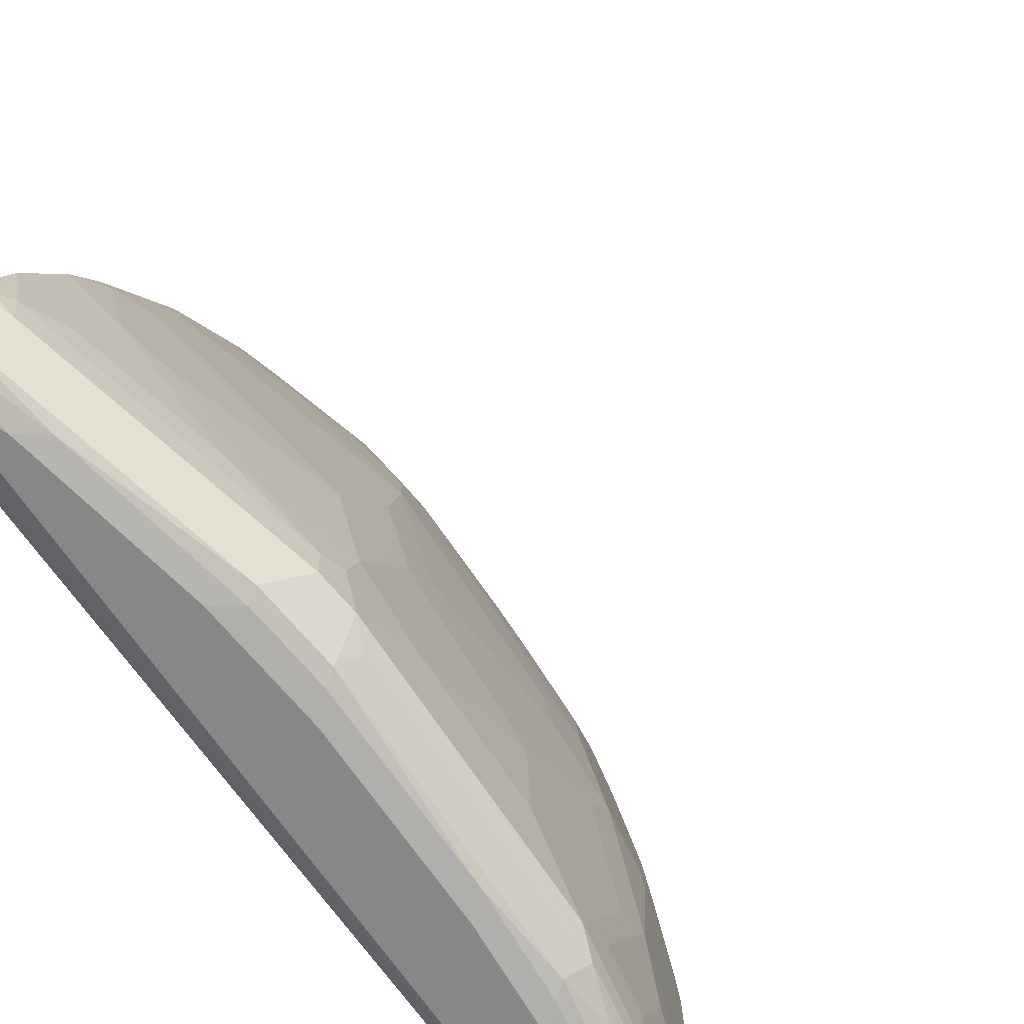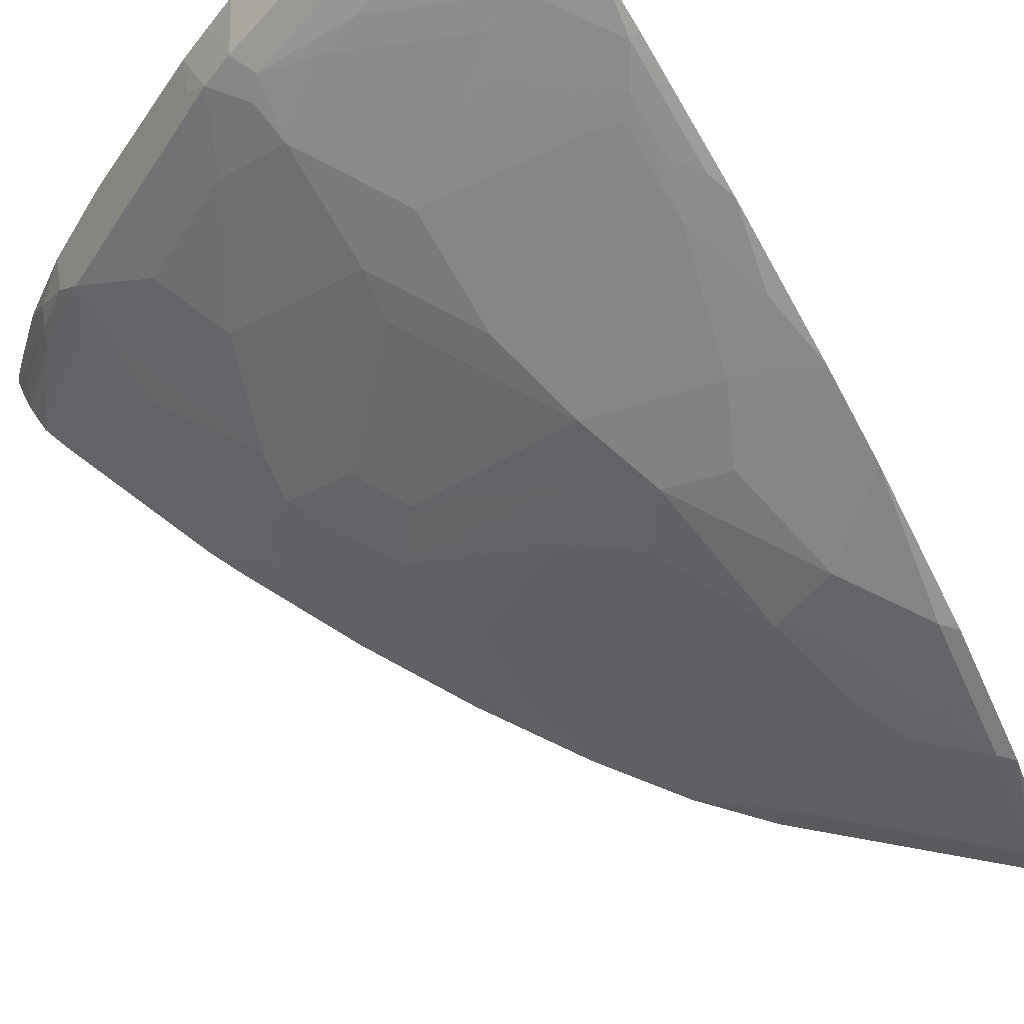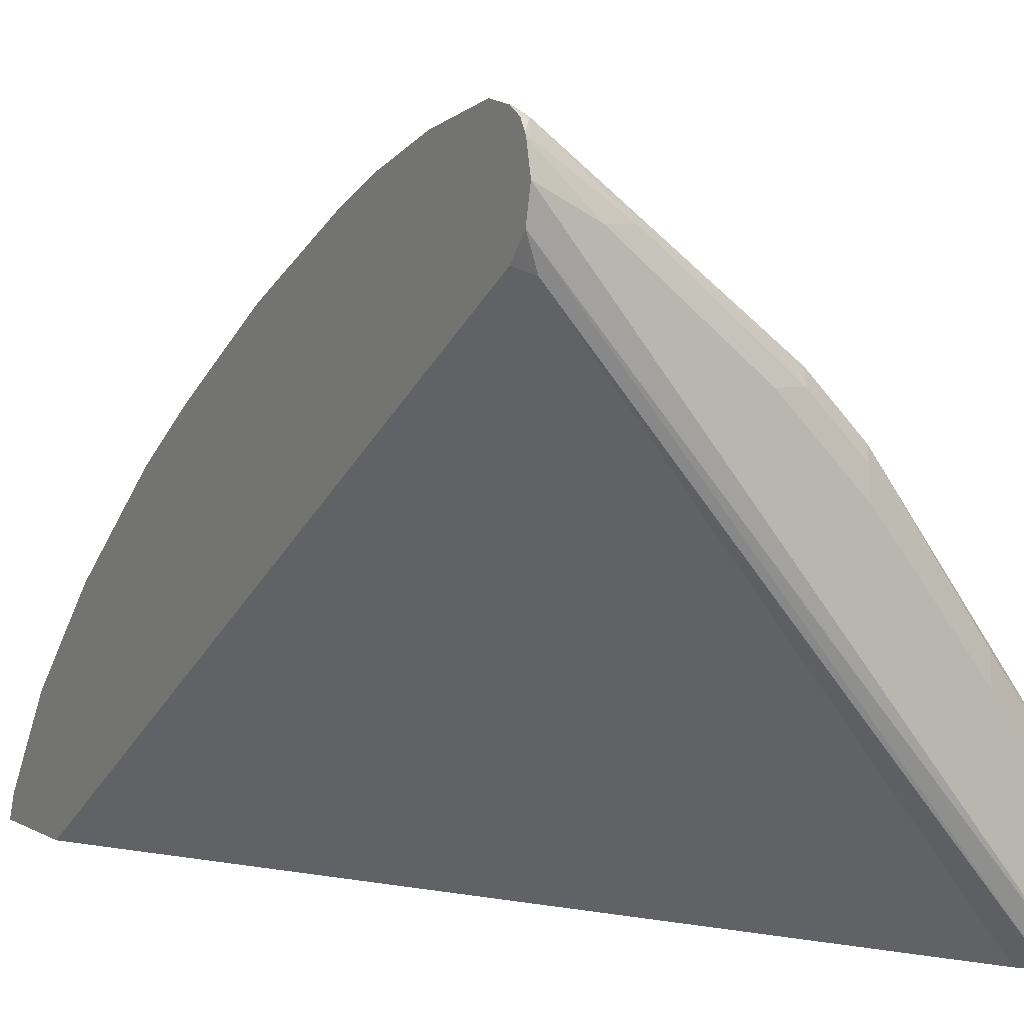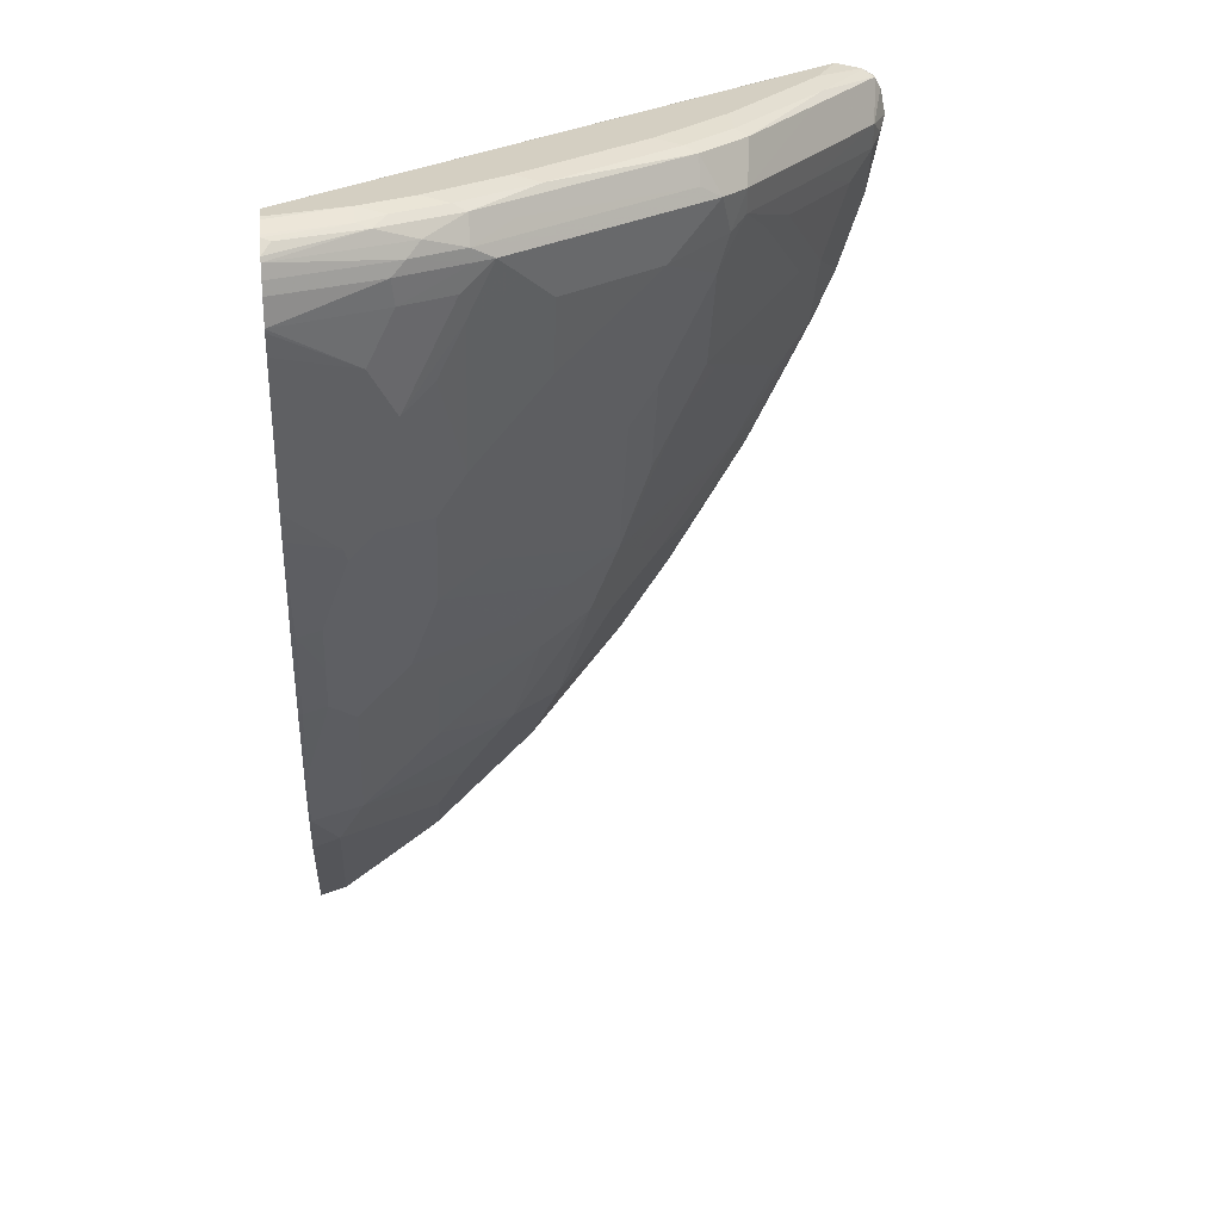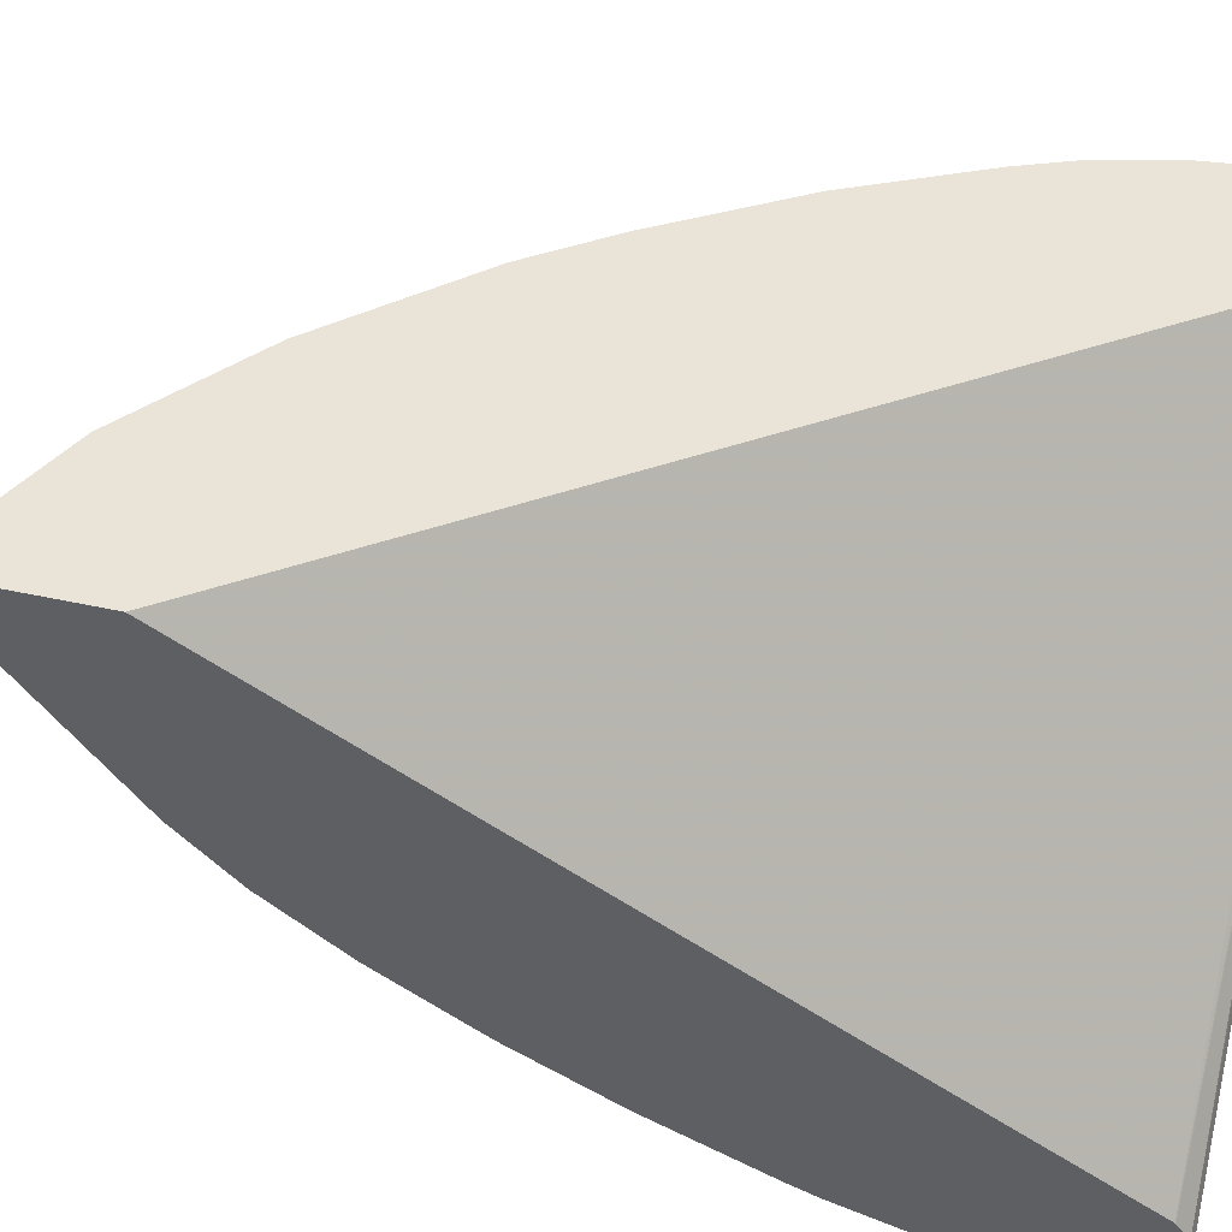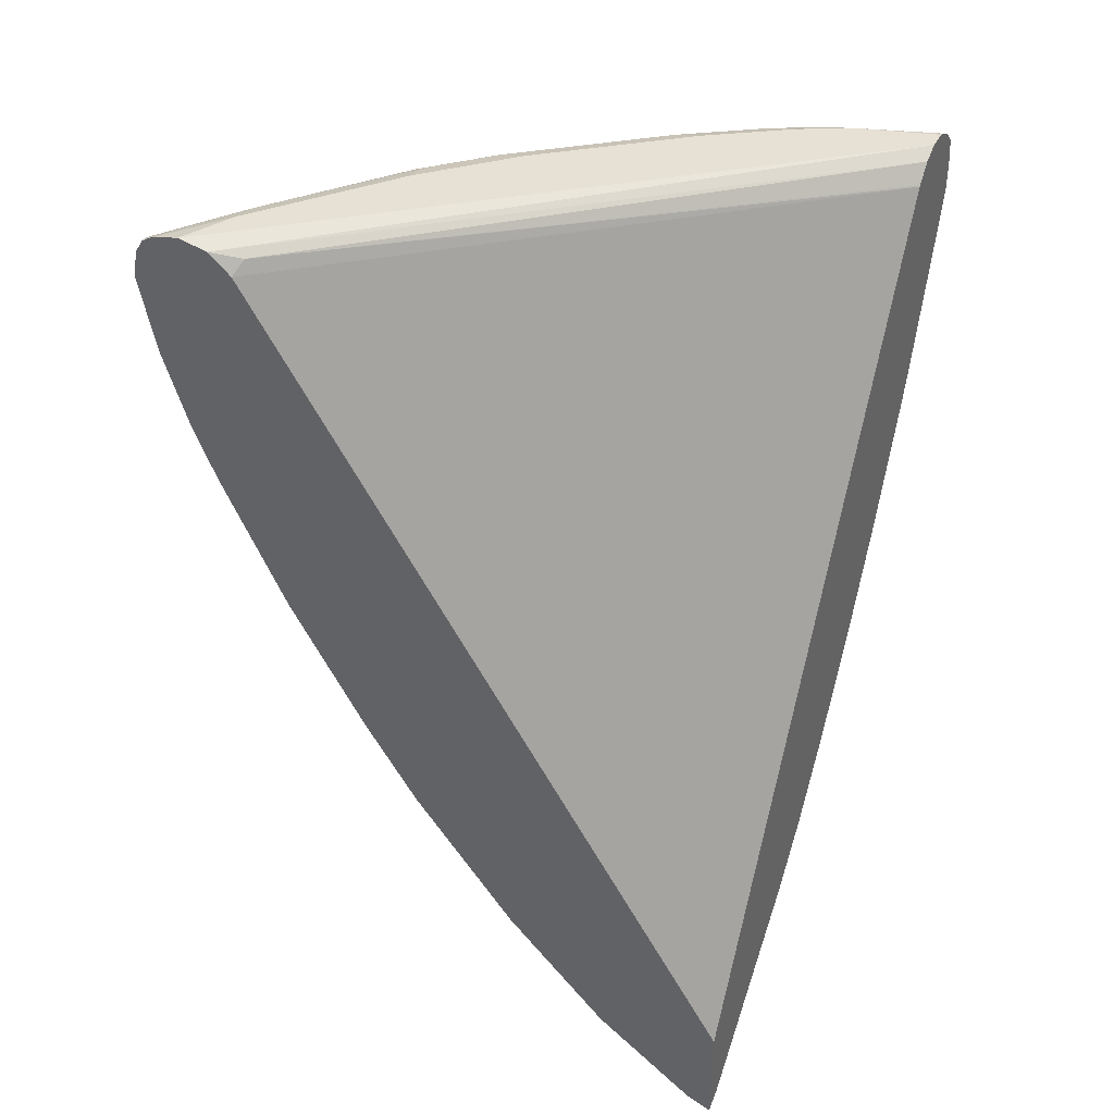
<metadata>
{"format":"obj","ext":"obj","renderer":"f3d","projection":"perspective","resolution":1024,"background":"white","views":[{"elev":23.4,"azim":-163.1,"up":"+Z"},{"elev":73.2,"azim":-34.7,"up":"+Z"},{"elev":4.6,"azim":149.8,"up":"+Z"},{"elev":25.7,"azim":-95.9,"up":"+Y"},{"elev":-41.5,"azim":73.8,"up":"+Z"},{"elev":39.1,"azim":115.5,"up":"+Y"}]}
</metadata>
<code>
v -0.4443 0.4058 0.7731
v -0.4443 0.4251 0.7692
v -0.4469 0.4251 0.7681
v -0.4703 0.4058 0.7601
v -0.4541 0.3962 0.7681
v -0.4443 0.348 0.761
v -0.4443 0.4273 0.7679
v -0.4493 0.4348 0.7633
v -0.5266 0.4348 0.7053
v -0.6249 0.4058 0.6442
v -0.5411 0.3864 0.7029
v -0.4638 0.3864 0.7609
v -0.4445 0.3478 0.7609
v -0.4445 0.2898 0.7416
v -0.4443 0.2898 0.7416
v -0.4443 0.4348 0.7633
v -0.4443 0.4394 0.7558
v -0.4469 0.4396 0.7536
v -0.5049 0.4396 0.715
v -0.6039 0.4348 0.6473
v -0.6232 0.4348 0.628
v -0.6441 0.4058 0.6248
v -0.6281 0.3768 0.6329
v -0.6184 0.3864 0.6449
v -0.5605 0.3671 0.6836
v -0.4831 0.3671 0.7416
v -0.4831 0.3091 0.7222
v -0.4509 0.2512 0.7215
v -0.4443 0.2512 0.7247
v -0.4443 0.4402 0.7536
v -0.4831 0.4445 0.715
v -0.5798 0.4445 0.6377
v -0.6015 0.4396 0.6377
v -0.6401 0.4396 0.5991
v -0.6425 0.4348 0.6087
v -0.6522 0.4154 0.6087
v -0.7021 0.4058 0.5475
v -0.6635 0.3671 0.5862
v -0.6249 0.3478 0.6248
v -0.5862 0.3671 0.6635
v -0.5089 0.3091 0.7021
v -0.5218 0.2898 0.6836
v -0.4638 0.2319 0.7029
v -0.4443 0.2317 0.7151
v -0.4509 0.1739 0.6828
v -0.4443 0.1931 0.6958
v -0.4443 0.4445 0.7345
v -0.6184 0.4445 0.5991
v -0.6377 0.4445 0.5797
v -0.7174 0.4396 0.5025
v -0.7585 0.4348 0.4542
v -0.7416 0.4251 0.4832
v -0.7681 0.4154 0.4542
v -0.7601 0.4058 0.4702
v -0.7408 0.3864 0.4896
v -0.7214 0.3671 0.5089
v -0.7021 0.3091 0.5089
v -0.6249 0.3091 0.6055
v -0.6055 0.3091 0.6248
v -0.5476 0.2898 0.6635
v -0.5605 0.2705 0.6449
v -0.4638 0.1932 0.6836
v -0.4896 0.2319 0.6828
v -0.4735 0.2222 0.6908
v -0.4735 0.1835 0.6715
v -0.4735 0.1643 0.6619
v -0.4443 0.1544 0.6764
v -0.4443 0.4445 0.7343
v -0.715 0.4445 0.4832
v -0.7561 0.4396 0.4445
v -0.7875 0.4348 0.3962
v -0.7802 0.4251 0.4252
v -0.7875 0.4154 0.4155
v -0.7665 0.4058 0.4574
v -0.7681 0.3864 0.4469
v -0.7601 0.3671 0.4509
v -0.7214 0.3285 0.4896
v -0.7214 0.2512 0.4509
v -0.6635 0.2898 0.5475
v -0.6249 0.2705 0.5862
v -0.6055 0.2319 0.5862
v -0.5862 0.2319 0.6055
v -0.5862 0.2705 0.6248
v -0.5701 0.2608 0.6329
v -0.5701 0.1256 0.5653
v -0.5315 0.1062 0.5846
v -0.4928 0.08702 0.6039
v -0.4541 0.1062 0.6425
v -0.4443 0.05785 0.6185
v -0.773 0.4445 0.3319
v -0.4443 0.4396 0.7126
v -0.7537 0.4445 0.4252
v -0.7754 0.4396 0.4058
v -0.7859 0.438 0.3865
v -0.8068 0.4348 0.3382
v -0.8147 0.4285 0.3319
v -0.8164 0.4251 0.3319
v -0.8185 0.4151 0.3319
v -0.7923 0.4058 0.4058
v -0.7859 0.4058 0.4187
v -0.7875 0.3864 0.4083
v -0.7681 0.3091 0.4083
v -0.7601 0.3285 0.4316
v -0.7633 0.2995 0.4107
v -0.7247 0.2222 0.43
v -0.6828 0.2319 0.4896
v -0.6281 0.2416 0.5653
v -0.6088 0.2029 0.5653
v -0.5862 0.1932 0.5862
v -0.6667 0.1643 0.4686
v -0.5894 0.1062 0.5266
v -0.5508 0.06768 0.5459
v -0.686 0.2029 0.4686
v -0.5121 0.04834 0.5653
v -0.4443 -0.0001105 0.5798
v -0.789 0.4445 0.3319
v -0.7601 0.438 0.3319
v -0.4443 0.4396 0.7126
v -0.4541 0.4348 0.6908
v -0.773 0.4445 0.3865
v -0.8057 0.4369 0.3319
v -0.8034 0.4383 0.3319
v -0.8196 0.4058 0.3319
v -0.8196 0.3864 0.3319
v -0.7875 0.3478 0.3889
v -0.7755 0.2512 0.3319
v -0.7488 0.2319 0.3889
v -0.8142 0.3671 0.3319
v -0.744 0.2222 0.3913
v -0.7247 0.2029 0.4107
v -0.7053 0.1835 0.43
v -0.686 0.1449 0.43
v -0.6088 0.08702 0.488
v -0.5701 0.04834 0.5073
v -0.5315 -0.02896 0.488
v -0.4928 -0.02896 0.5266
v -0.4541 -0.08691 0.5073
v -0.4443 -0.09675 0.5024
v -0.7927 0.4436 0.3319
v -0.7488 0.4254 0.3319
v -0.4443 0.4253 0.6959
v -0.4443 0.4251 0.6958
v -0.7481 0.4245 0.3319
v -0.8189 0.3838 0.3319
v -0.7663 0.2281 0.3319
v -0.7488 0.2125 0.3696
v -0.744 0.2029 0.372
v -0.686 0.1256 0.4107
v -0.6667 0.08702 0.4107
v -0.6281 0.04834 0.43
v -0.5894 -0.009615 0.43
v -0.5894 -0.02896 0.4107
v -0.5894 -0.0483 0.3913
v -0.5894 -0.06757 0.372
v -0.5121 -0.08691 0.4493
v -0.5121 -0.0483 0.488
v -0.4541 -0.1063 0.488
v -0.4443 -0.1161 0.4832
v -0.4443 -0.1513 0.3319
v -0.7281 0.1409 0.3319
v -0.7279 0.1417 0.335
v -0.7247 0.1449 0.3527
v -0.7053 0.1062 0.3527
v -0.7053 0.1256 0.372
v -0.686 0.1062 0.3913
v -0.6667 0.04834 0.372
v -0.6281 0.029 0.4107
v -0.6281 -0.009615 0.372
v -0.6088 -0.06757 0.3334
v -0.5701 -0.1063 0.3527
v -0.4928 -0.1256 0.43
v -0.4735 -0.1256 0.4493
v -0.4541 -0.1256 0.4686
v -0.4443 -0.174 0.4252
v -0.4443 -0.2345 0.3319
v -0.6894 0.06363 0.3319
v -0.6892 0.06443 0.335
v -0.686 0.06768 0.3527
v -0.6474 -0.009615 0.3334
v -0.6088 -0.06757 0.3319
v -0.5718 -0.1126 0.3319
v -0.5508 -0.1256 0.3527
v -0.4541 -0.2222 0.3527
v -0.4541 -0.1642 0.43
v -0.4443 -0.2271 0.3504
v -0.4581 -0.2262 0.3319
v -0.6474 -0.009615 0.3319
v -0.5524 -0.1319 0.3319
v -0.5354 -0.1489 0.3319
f 94 122 121
f 95 121 96
f 101 125 102
f 101 124 125
f 99 123 124
f 99 101 100
f 94 120 122
f 98 123 99
f 99 124 101
f 90 122 139
f 93 120 94
f 91 119 117
f 91 118 119
f 90 139 116
f 90 121 122
f 90 98 97
f 102 126 127
f 90 96 121
f 90 97 96
f 94 121 95
f 102 127 129
f 111 134 112
f 102 104 103
f 114 136 115
f 90 123 98
f 115 136 137
f 112 136 114
f 112 135 136
f 112 134 135
f 111 132 133
f 111 133 134
f 110 131 132
f 102 129 104
f 110 113 131
f 107 113 108
f 106 113 107
f 105 131 113
f 105 130 131
f 105 147 130
f 105 129 147
f 104 129 105
f 102 128 126
f 102 125 128
f 110 132 111
f 90 124 123
f 80 107 108
f 90 128 144
f 85 111 112
f 85 110 111
f 82 85 84
f 82 109 85
f 82 84 83
f 81 109 82
f 81 85 109
f 81 108 85
f 80 108 81
f 80 106 107
f 79 106 80
f 78 113 106
f 78 105 113
f 78 104 105
f 78 103 104
f 76 103 78
f 76 102 103
f 115 137 138
f 75 102 76
f 85 112 114
f 85 114 86
f 85 108 113
f 85 113 110
f 90 126 128
f 90 145 126
f 90 160 145
f 90 176 160
f 90 187 176
f 90 180 187
f 90 181 180
f 90 188 181
f 90 189 188
f 90 144 124
f 90 186 189
f 90 159 175
f 90 143 159
f 90 140 143
f 90 117 140
f 90 91 117
f 89 114 115
f 87 89 88
f 87 114 89
f 86 114 87
f 90 175 186
f 116 139 120
f 170 181 188
f 118 141 119
f 166 179 169
f 166 178 179
f 163 166 165
f 163 178 166
f 163 177 178
f 161 163 162
f 161 177 163
f 161 176 177
f 160 176 161
f 157 174 158
f 157 173 174
f 157 172 173
f 156 172 157
f 155 172 156
f 155 171 172
f 155 170 171
f 154 168 169
f 154 170 155
f 154 169 170
f 166 169 168
f 166 168 167
f 169 180 181
f 169 181 170
f 75 101 102
f 182 186 183
f 182 189 186
f 182 188 189
f 177 179 178
f 176 179 177
f 176 187 179
f 175 183 186
f 175 185 183
f 153 168 154
f 174 183 185
f 173 184 174
f 172 184 173
f 171 184 172
f 171 183 184
f 171 182 183
f 170 182 171
f 170 188 182
f 169 187 180
f 169 179 187
f 174 184 183
f 153 167 168
f 152 167 153
f 150 152 151
f 134 151 135
f 134 150 151
f 133 150 134
f 133 149 150
f 132 149 133
f 132 148 149
f 131 148 132
f 130 148 131
f 130 164 148
f 135 151 152
f 130 147 164
f 127 146 147
f 126 146 127
f 126 145 146
f 125 144 128
f 124 144 125
f 120 139 122
f 119 143 140
f 119 142 143
f 119 141 142
f 127 147 129
f 117 119 140
f 135 152 153
f 135 154 155
f 150 167 152
f 149 167 150
f 149 166 167
f 148 166 149
f 148 165 166
f 148 163 165
f 148 164 163
f 147 163 164
f 147 162 163
f 135 153 154
f 145 162 147
f 145 160 161
f 145 147 146
f 142 159 143
f 137 158 138
f 137 157 158
f 136 157 137
f 136 156 157
f 135 156 136
f 135 155 156
f 145 161 162
f 74 101 75
f 39 59 40
f 73 100 74
f 19 31 32
f 18 31 19
f 18 30 31
f 17 30 18
f 14 26 27
f 14 29 15
f 14 28 29
f 14 27 28
f 12 14 13
f 12 26 14
f 11 26 12
f 11 25 26
f 11 24 25
f 10 24 11
f 10 23 24
f 10 22 23
f 10 35 22
f 10 21 35
f 10 20 21
f 19 32 33
f 19 33 20
f 20 33 21
f 21 33 34
f 28 43 45
f 28 44 29
f 27 43 28
f 27 42 43
f 27 41 42
f 25 27 26
f 25 41 27
f 25 40 41
f 24 40 25
f 9 20 10
f 24 39 40
f 23 38 39
f 22 38 23
f 22 56 38
f 22 55 56
f 22 37 55
f 22 53 37
f 22 36 53
f 22 35 36
f 21 34 35
f 23 39 24
f 28 45 46
f 9 19 20
f 8 18 19
f 1 142 141
f 1 159 142
f 1 175 159
f 1 185 175
f 1 174 185
f 1 158 174
f 1 138 158
f 1 115 138
f 74 100 101
f 1 67 89
f 1 46 67
f 1 44 46
f 1 29 44
f 1 15 29
f 1 6 15
f 1 5 6
f 1 4 5
f 1 3 4
f 1 2 3
f 1 141 118
f 1 118 91
f 1 91 68
f 1 68 47
f 8 17 18
f 8 16 17
f 7 16 8
f 6 14 15
f 6 13 14
f 6 12 13
f 5 12 6
f 4 12 5
f 4 11 12
f 8 19 9
f 4 10 11
f 4 8 9
f 3 8 4
f 2 8 3
f 2 7 8
f 1 7 2
f 1 16 7
f 1 17 16
f 1 30 17
f 1 47 30
f 4 9 10
f 28 46 44
f 1 89 115
f 31 47 68
f 62 65 66
f 61 83 63
f 59 83 60
f 59 82 83
f 58 82 59
f 58 81 82
f 58 80 81
f 58 79 80
f 57 79 58
f 57 106 79
f 57 78 106
f 57 77 78
f 55 57 56
f 55 77 57
f 55 78 77
f 55 76 78
f 54 76 55
f 54 75 76
f 54 74 75
f 63 83 84
f 63 84 85
f 63 85 65
f 63 65 64
f 30 47 31
f 73 99 100
f 73 98 99
f 73 97 98
f 72 97 73
f 71 93 94
f 71 96 97
f 71 95 96
f 71 94 95
f 53 74 54
f 70 93 71
f 70 92 120
f 69 92 70
f 68 91 90
f 67 88 89
f 66 88 67
f 66 87 88
f 66 86 87
f 66 85 86
f 65 85 66
f 70 120 93
f 53 73 74
f 71 97 72
f 51 53 52
f 38 56 57
f 37 54 55
f 37 53 54
f 36 52 53
f 35 52 36
f 35 51 52
f 35 50 51
f 34 50 35
f 34 49 50
f 38 57 58
f 34 48 49
f 32 48 33
f 31 48 32
f 31 49 48
f 31 69 49
f 31 120 92
f 31 116 120
f 31 90 116
f 53 72 73
f 31 68 90
f 33 48 34
f 38 58 39
f 31 92 69
f 50 70 51
f 39 58 59
f 51 70 71
f 50 69 70
f 49 69 50
f 51 72 53
f 45 62 66
f 45 67 46
f 45 66 67
f 43 65 62
f 51 71 72
f 43 63 64
f 43 64 65
f 40 60 41
f 41 60 42
f 42 60 83
f 40 59 60
f 42 61 43
f 43 62 45
f 43 61 63
f 42 83 61

</code>
